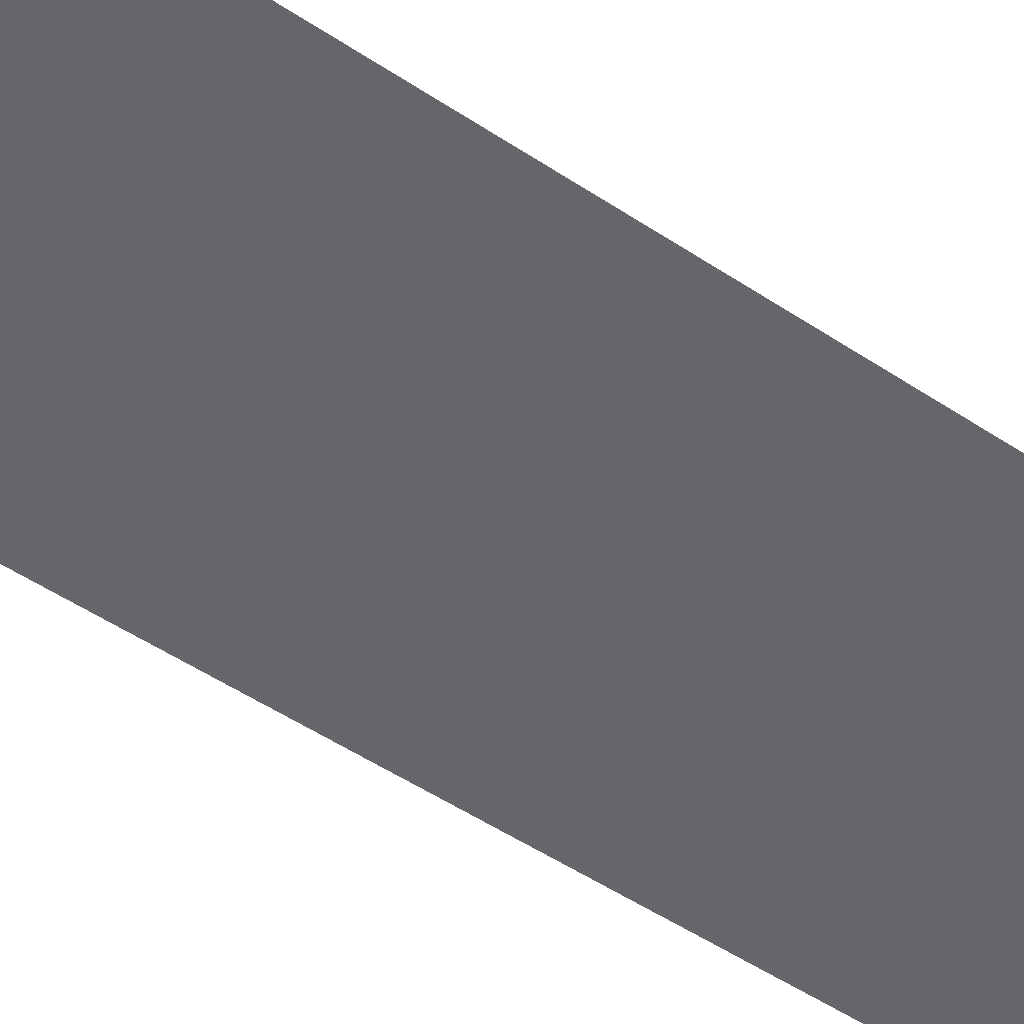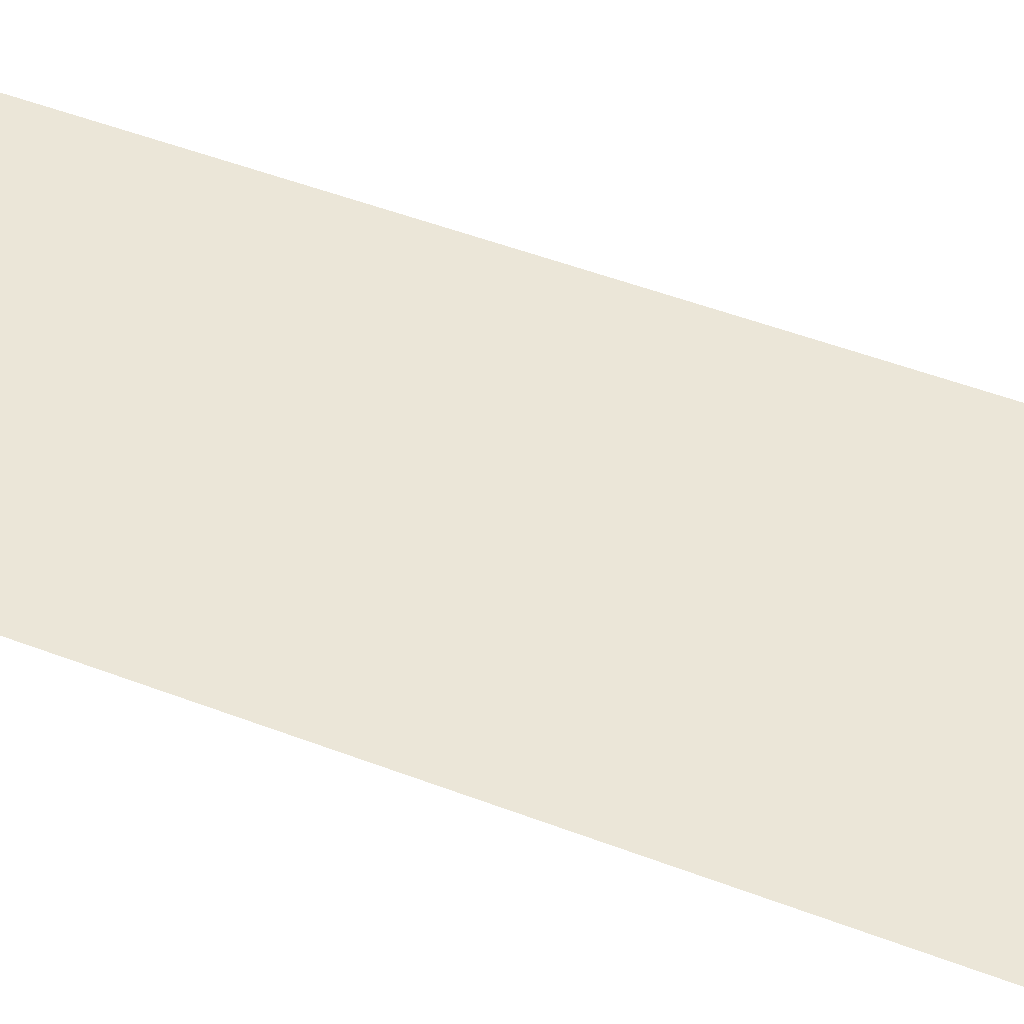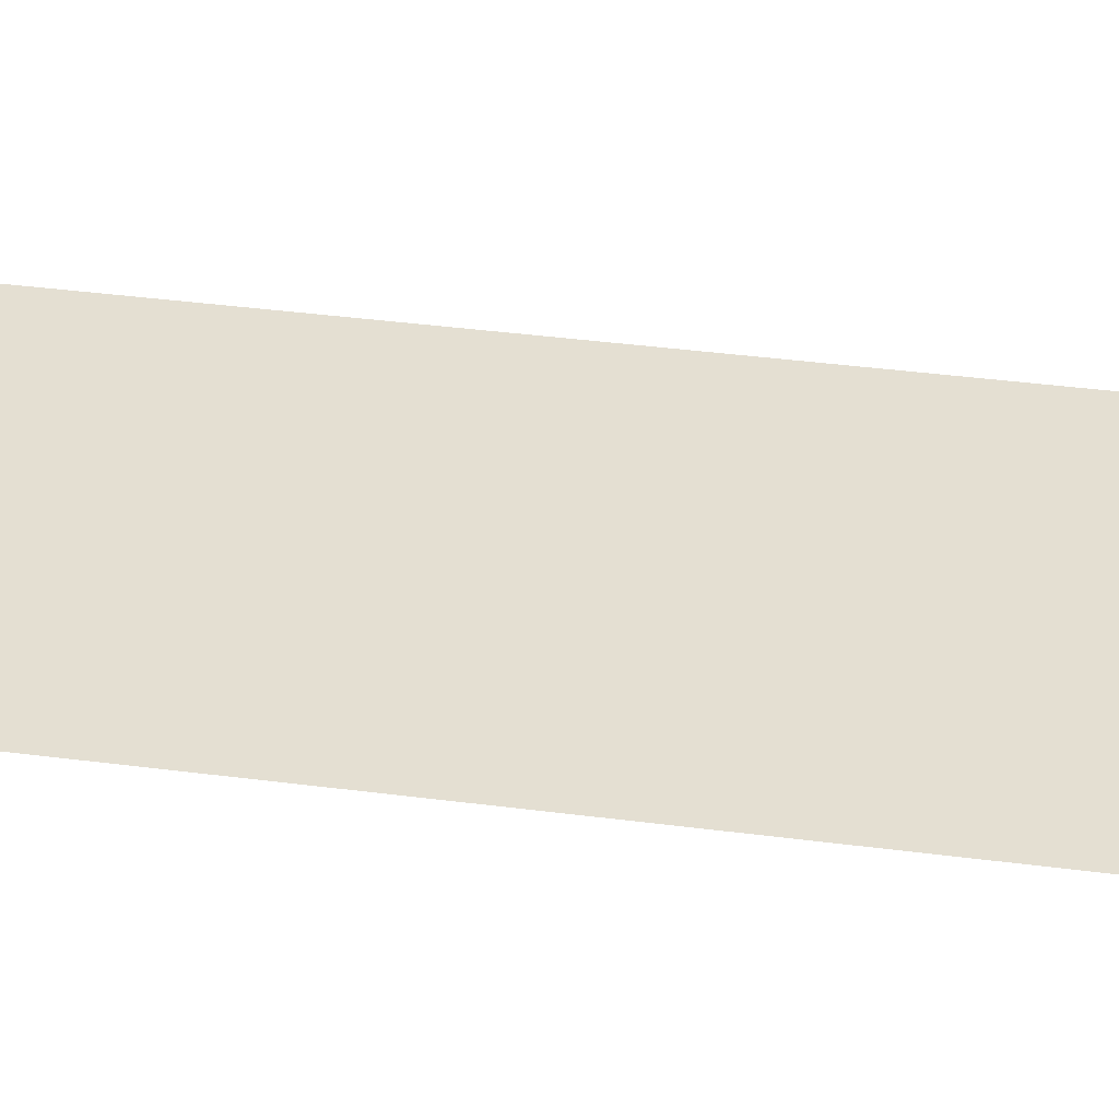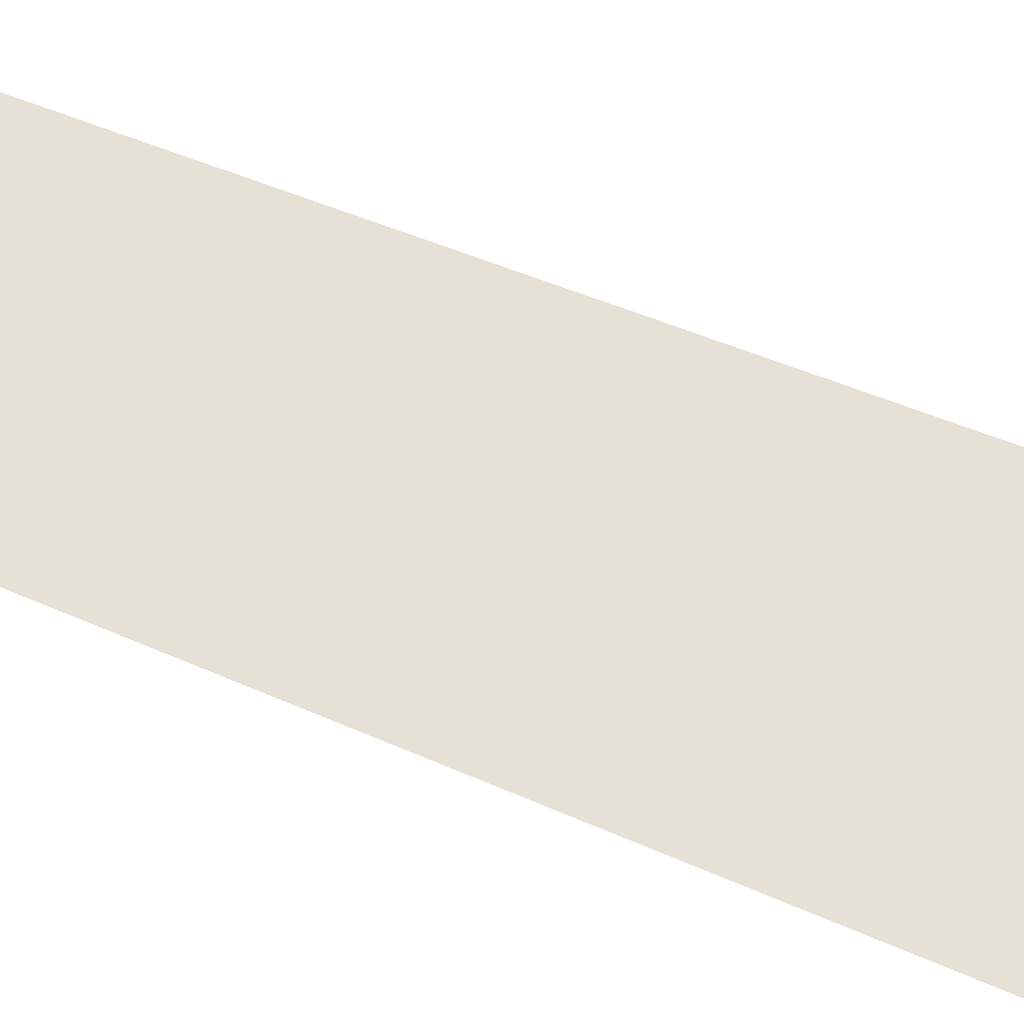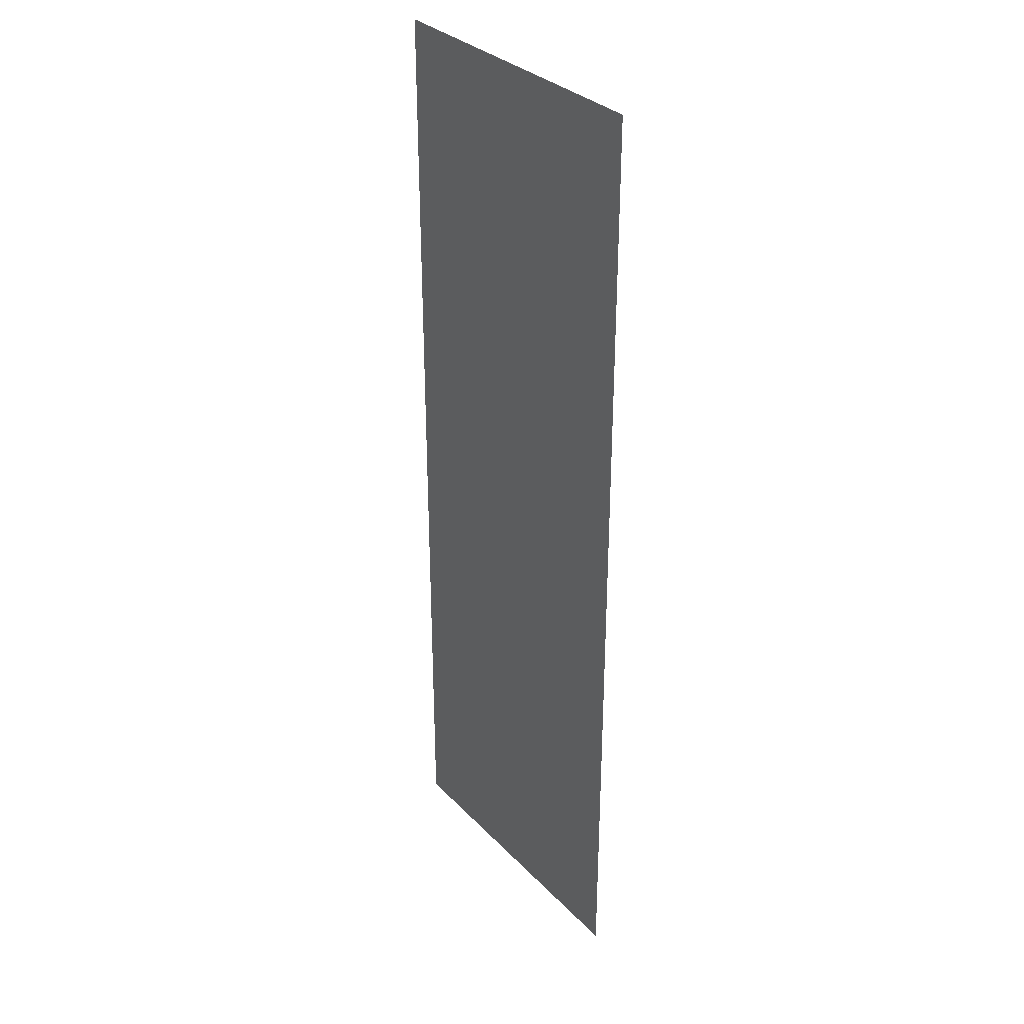
<metadata>
{"format":"obj","ext":"obj","renderer":"f3d","projection":"perspective","resolution":1024,"background":"white","views":[{"elev":-52.2,"azim":-125.6,"up":"+Z"},{"elev":46.3,"azim":-66.0,"up":"+Z"},{"elev":37.0,"azim":99.7,"up":"+Z"},{"elev":39.2,"azim":120.5,"up":"+Z"},{"elev":32.3,"azim":54.1,"up":"+Y"}]}
</metadata>
<code>
v -1536 -614.4 0
v -1638 -614.4 0
v -1638 -512 0
v -1536 -512 0
v -1536 -716.8 0
v -1638 -716.8 0
v -1638 -614.4 0
v -1536 -614.4 0
v -1536 -819.2 0
v -1638 -819.2 0
v -1638 -716.8 0
v -1536 -716.8 0
g Temple_mesh_0511
f 1 2 3 4
f 5 6 7 8
f 9 10 11 12

</code>
